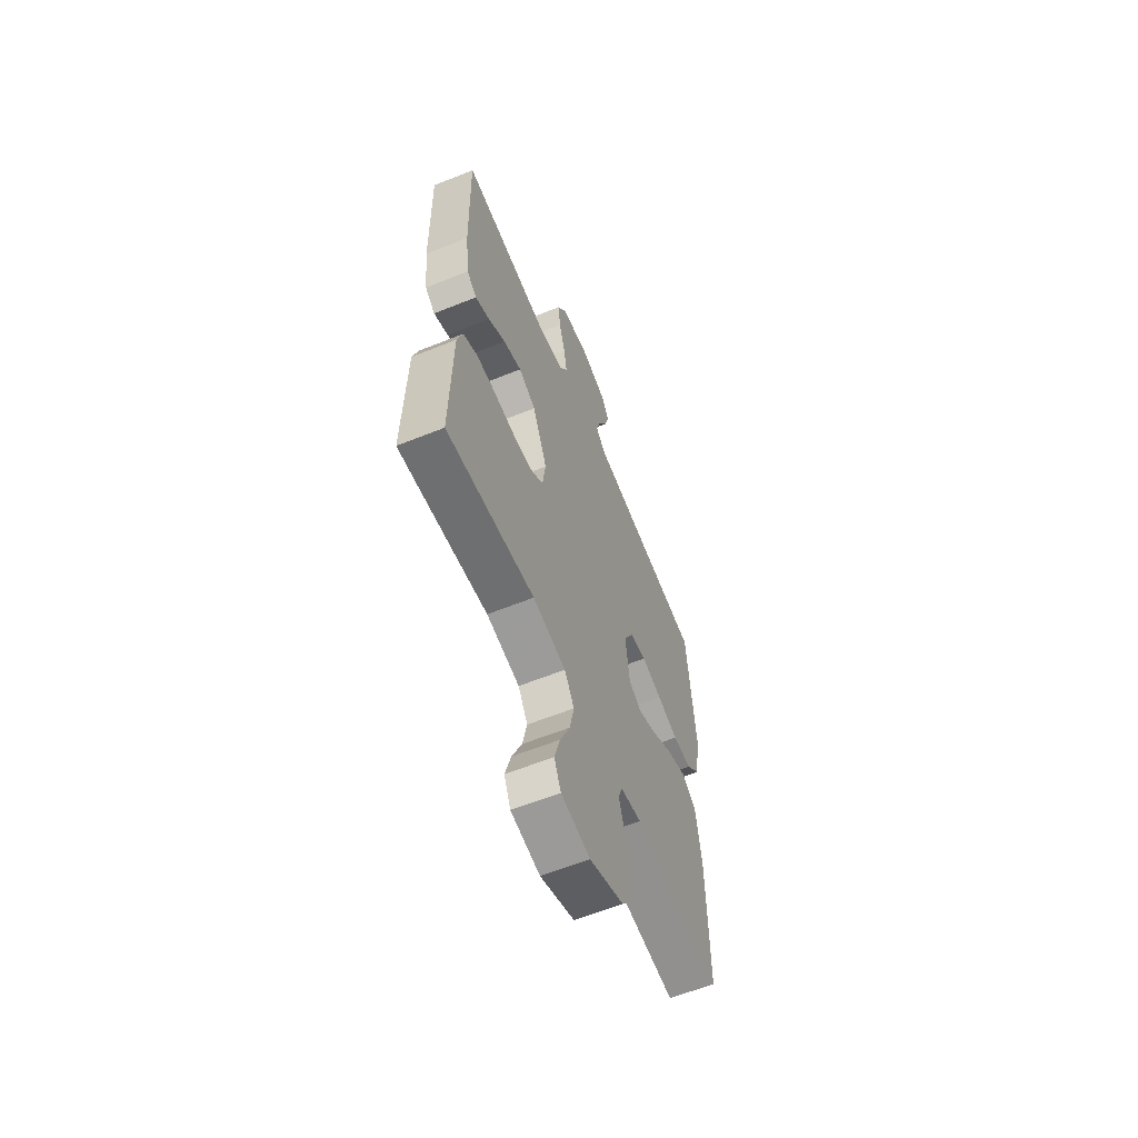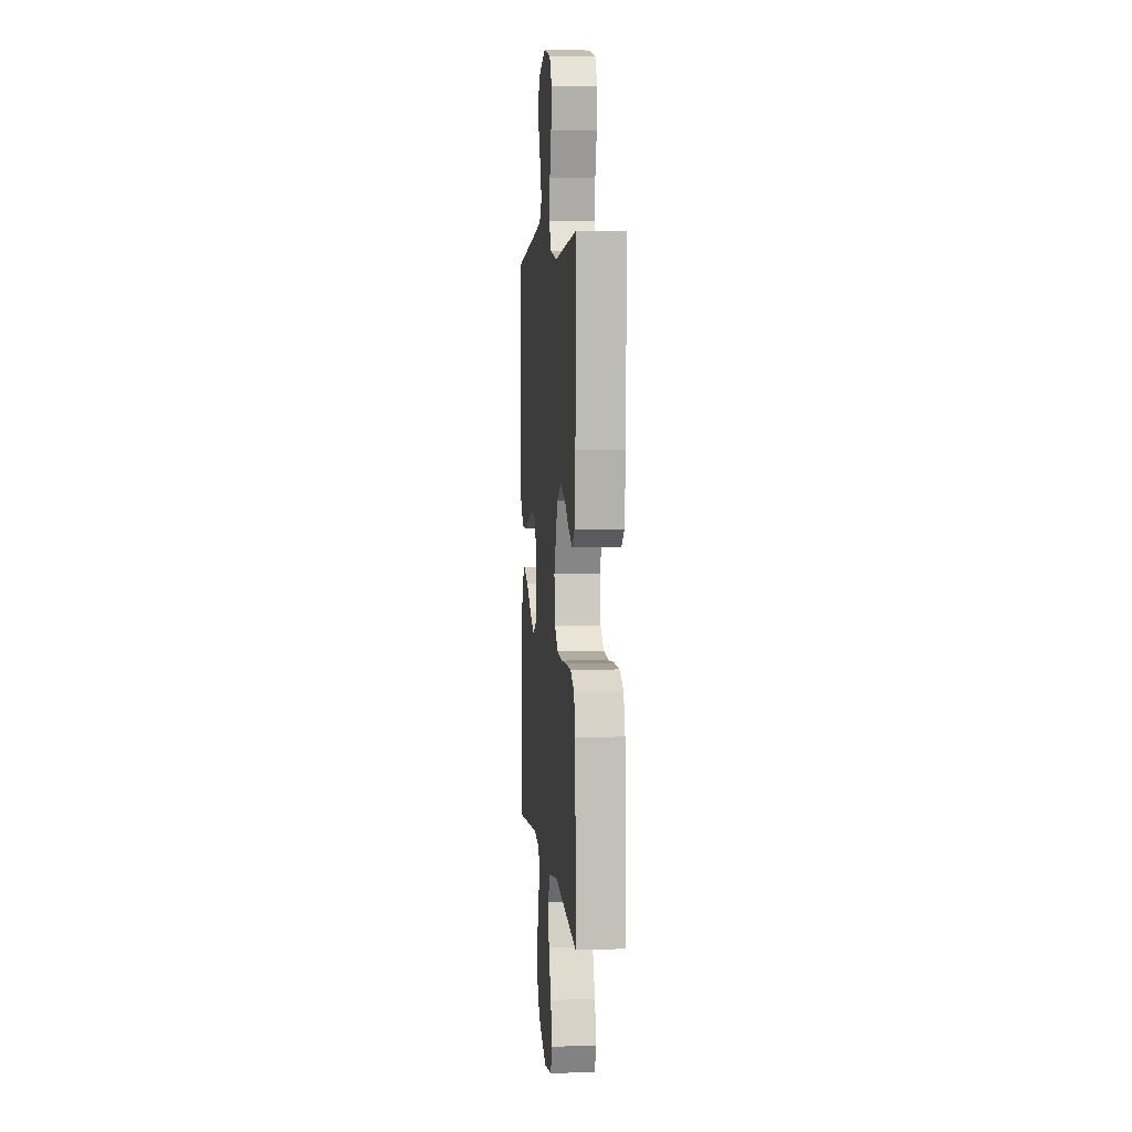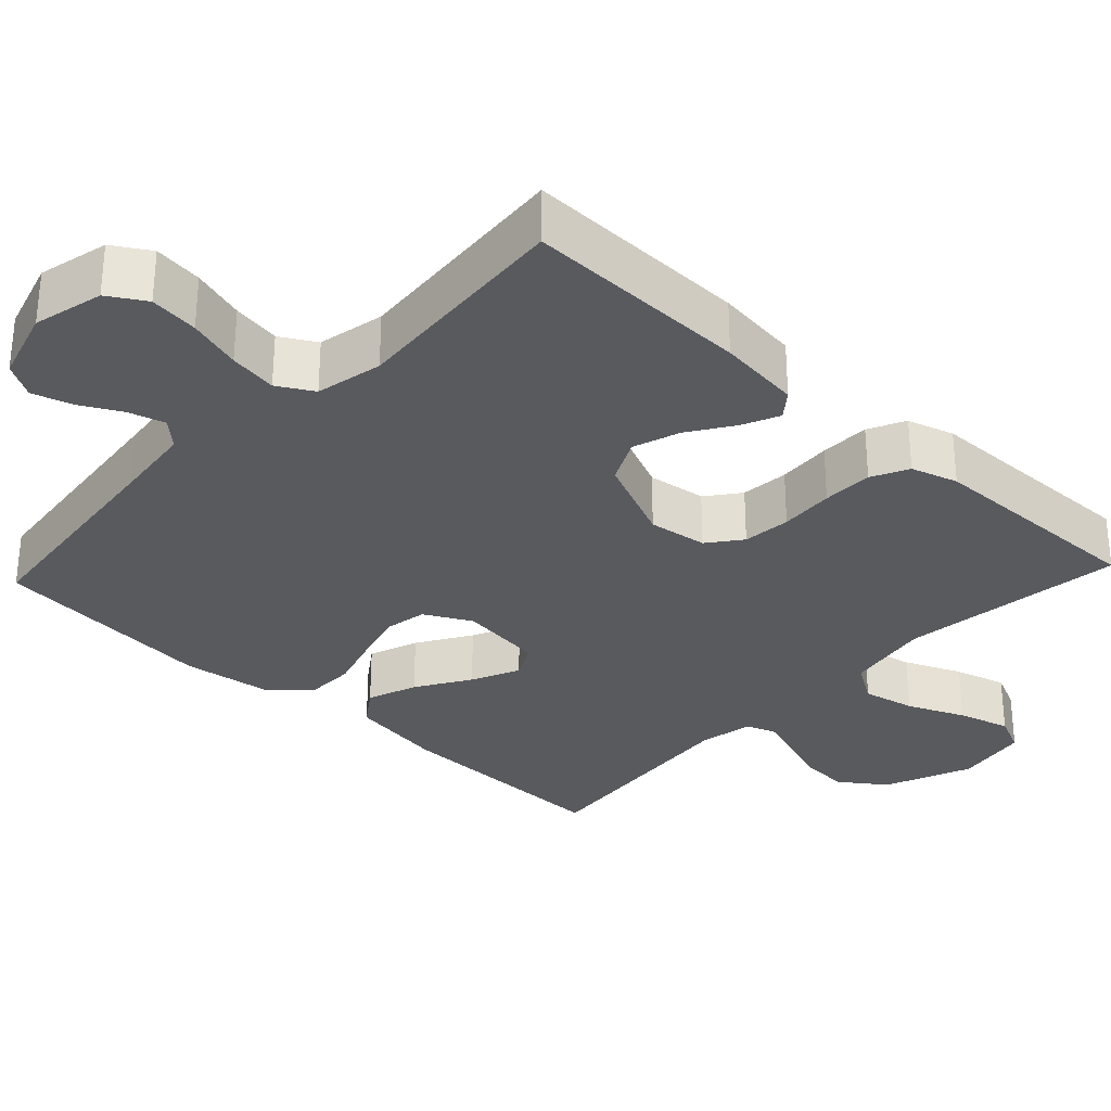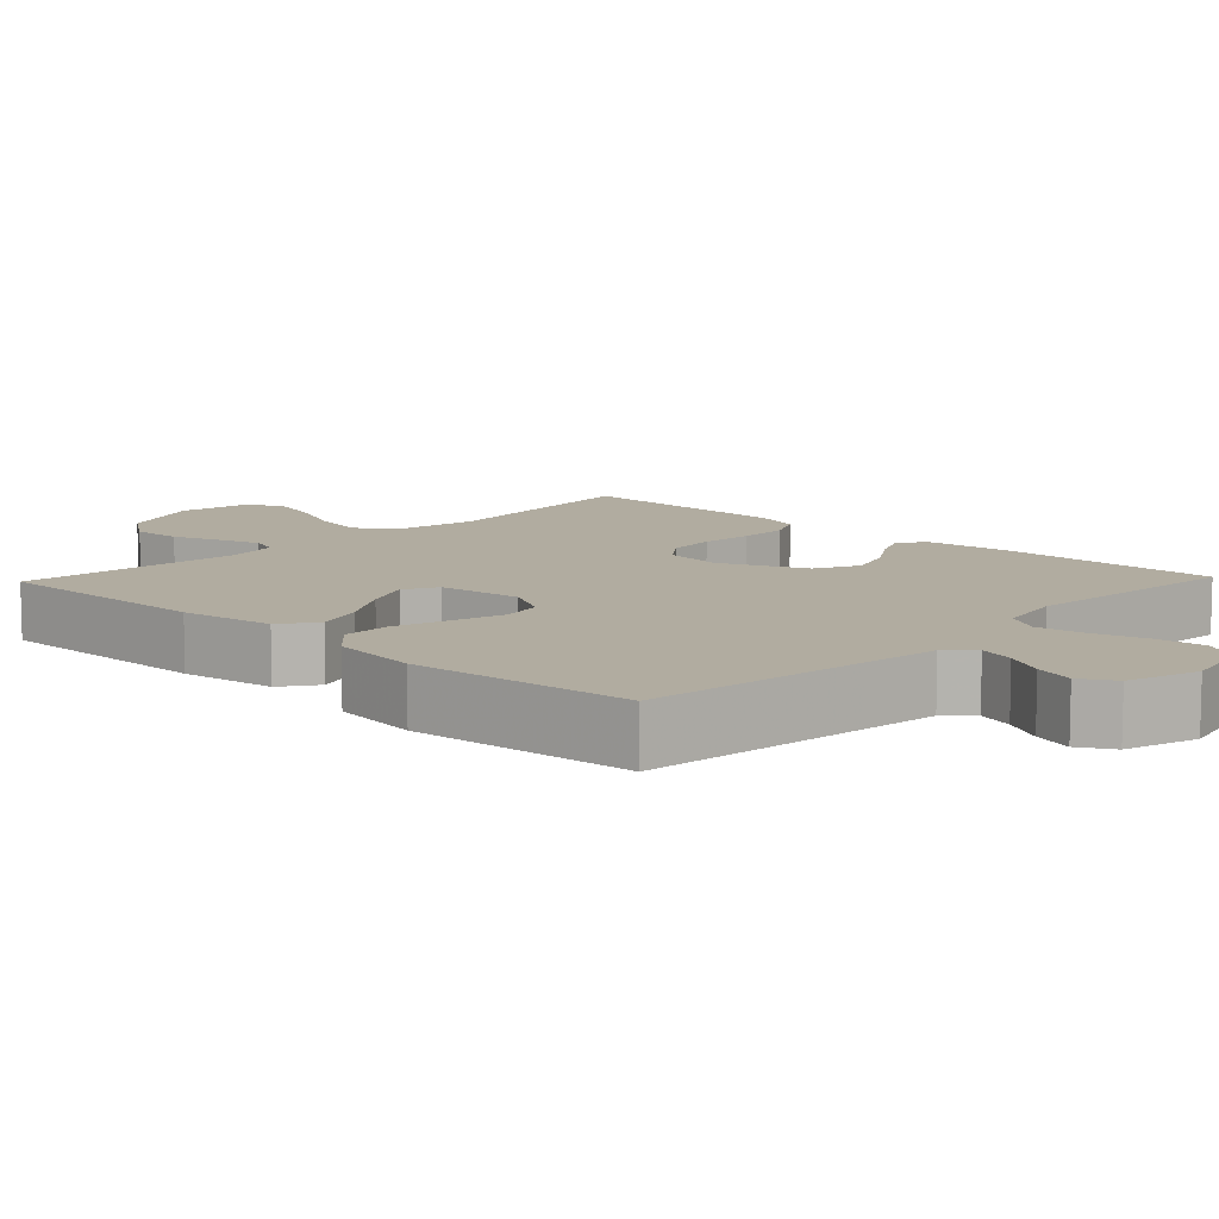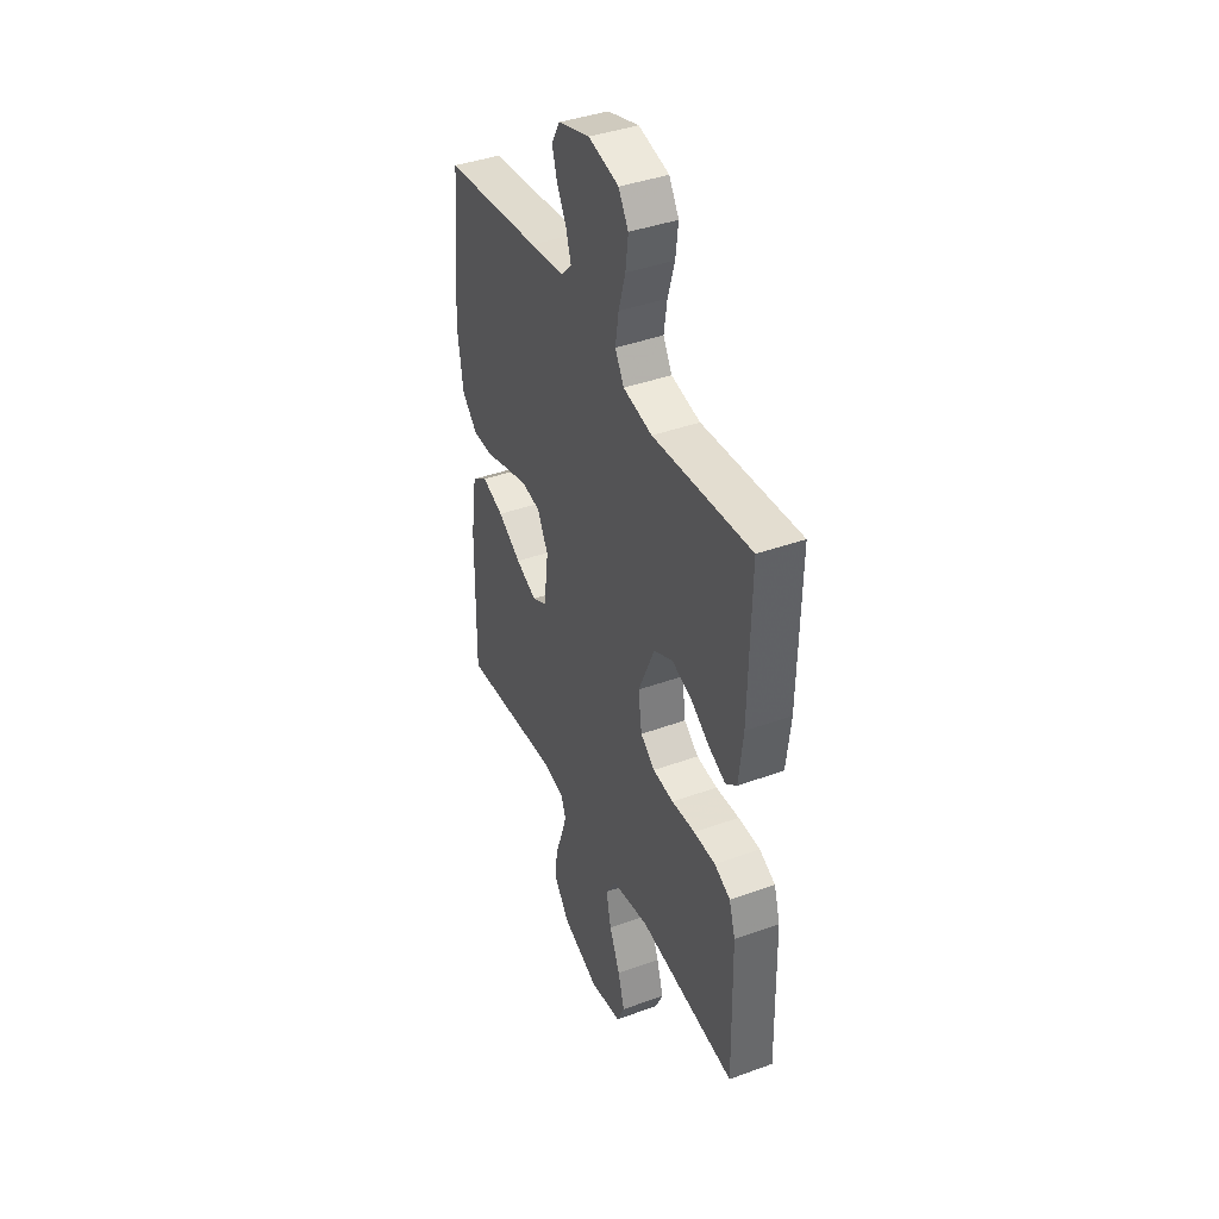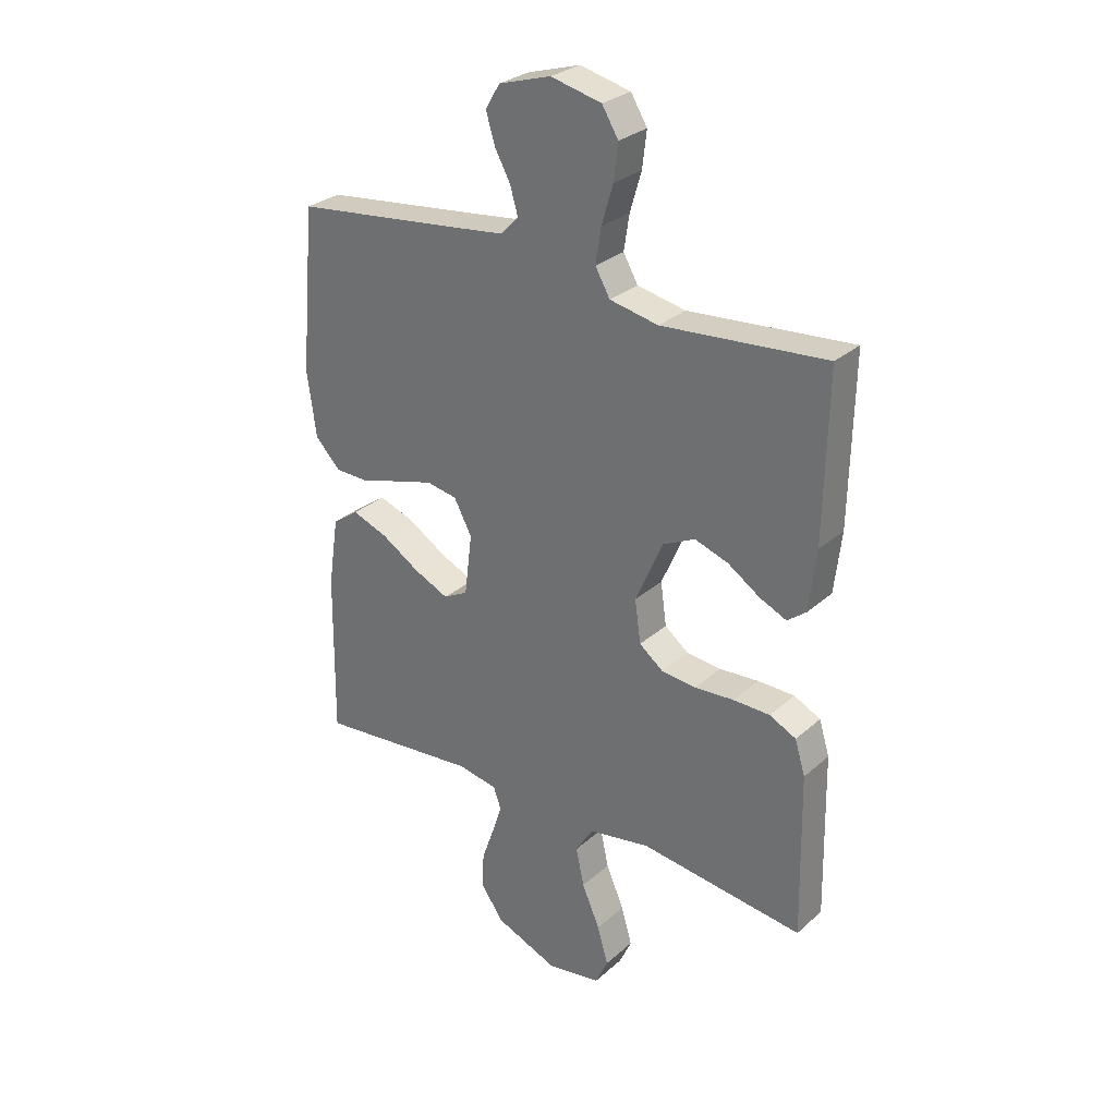
<metadata>
{"format":"obj","ext":"obj","renderer":"f3d","projection":"perspective","resolution":1024,"background":"white","views":[{"elev":-60.9,"azim":112.3,"up":"+Z"},{"elev":4.8,"azim":84.6,"up":"+Z"},{"elev":-30.9,"azim":46.8,"up":"+Y"},{"elev":10.1,"azim":-46.4,"up":"+Y"},{"elev":40.6,"azim":66.0,"up":"+Z"},{"elev":29.0,"azim":37.9,"up":"+Z"}]}
</metadata>
<code>
v -0.5 0.07 0.5
v -0.2 0.07 0.535
v -0.095 0.07 0.548
v -0.063 0.07 0.582
v -0.077 0.07 0.63
v -0.106 0.07 0.684
v -0.122 0.07 0.737
v -0.096 0.07 0.782
v 0 0.07 0.811
v 0.093 0.07 0.789
v 0.123 0.07 0.74
v 0.115 0.07 0.675
v 0.094 0.07 0.604
v 0.084 0.07 0.54
v 0.111 0.07 0.493
v 0.2 0.07 0.475
v 0.5 0.07 0.5
v 0.494 0.07 0.2
v 0.481 0.07 0.089
v 0.447 0.07 0.062
v 0.398 0.07 0.084
v 0.339 0.07 0.123
v 0.277 0.07 0.144
v 0.218 0.07 0.115
v 0.168 0.07 0
v 0.179 0.07 -0.078
v 0.223 0.07 -0.112
v 0.287 0.07 -0.118
v 0.359 0.07 -0.113
v 0.426 0.07 -0.114
v 0.475 0.07 -0.138
v 0.494 0.07 -0.2
v 0.5 0.07 -0.5
v 0.2 0.07 -0.463
v 0.087 0.07 -0.483
v 0.054 0.07 -0.535
v 0.069 0.07 -0.605
v 0.102 0.07 -0.681
v 0.122 0.07 -0.75
v 0.099 0.07 -0.8
v 0 0.07 -0.817
v -0.116 0.07 -0.77
v -0.159 0.07 -0.71
v -0.155 0.07 -0.644
v -0.132 0.07 -0.579
v -0.114 0.07 -0.524
v -0.128 0.07 -0.485
v -0.2 0.07 -0.471
v -0.5 0.07 -0.5
v -0.496 0.07 -0.2
v -0.477 0.07 -0.073
v -0.429 0.07 -0.039
v -0.363 0.07 -0.063
v -0.292 0.07 -0.107
v -0.228 0.07 -0.136
v -0.183 0.07 -0.112
v -0.169 0.07 0
v -0.202 0.07 0.062
v -0.258 0.07 0.072
v -0.327 0.07 0.053
v -0.399 0.07 0.031
v -0.463 0.07 0.032
v -0.51 0.07 0.08
v -0.527 0.07 0.2
v -0.5 0 0.5
v -0.2 0 0.535
v -0.095 0 0.548
v -0.063 0 0.582
v -0.077 0 0.63
v -0.106 0 0.684
v -0.122 0 0.737
v -0.096 0 0.782
v 0 0 0.811
v 0.093 0 0.789
v 0.123 0 0.74
v 0.115 0 0.675
v 0.094 0 0.604
v 0.084 0 0.54
v 0.111 0 0.493
v 0.2 0 0.475
v 0.5 0 0.5
v 0.494 0 0.2
v 0.481 0 0.089
v 0.447 0 0.062
v 0.398 0 0.084
v 0.339 0 0.123
v 0.277 0 0.144
v 0.218 0 0.115
v 0.168 0 0
v 0.179 0 -0.078
v 0.223 0 -0.112
v 0.287 0 -0.118
v 0.359 0 -0.113
v 0.426 0 -0.114
v 0.475 0 -0.138
v 0.494 0 -0.2
v 0.5 0 -0.5
v 0.2 0 -0.463
v 0.087 0 -0.483
v 0.054 0 -0.535
v 0.069 0 -0.605
v 0.102 0 -0.681
v 0.122 0 -0.75
v 0.099 0 -0.8
v 0 0 -0.817
v -0.116 0 -0.77
v -0.159 0 -0.71
v -0.155 0 -0.644
v -0.132 0 -0.579
v -0.114 0 -0.524
v -0.128 0 -0.485
v -0.2 0 -0.471
v -0.5 0 -0.5
v -0.496 0 -0.2
v -0.477 0 -0.073
v -0.429 0 -0.039
v -0.363 0 -0.063
v -0.292 0 -0.107
v -0.228 0 -0.136
v -0.183 0 -0.112
v -0.169 0 0
v -0.202 0 0.062
v -0.258 0 0.072
v -0.327 0 0.053
v -0.399 0 0.031
v -0.463 0 0.032
v -0.51 0 0.08
v -0.527 0 0.2
f 63 64 1 2
f 60 61 62 63
f 59 60 63 2
f 58 59 2 3
f 57 58 3 4
f 56 57 4
f 51 52 53 54
f 51 54 55
f 48 49 50 51
f 47 48 51 55
f 46 47 55 56
f 42 43 44 45
f 42 45 46
f 41 42 46
f 37 38 39 40
f 36 37 40 41
f 31 32 33 34
f 31 34 35
f 28 29 30 31
f 27 28 31 35
f 26 27 35 36
f 19 20 21 22
f 19 22 23
f 16 17 18 19
f 15 16 19 23
f 14 15 23 24
f 10 11 12 13
f 10 13 14
f 9 10 14
f 8 9 14
f 5 6 7 8
f 4 5 8 14
f 36 41 46 56
f 25 26 36 56
f 24 25 56
f 4 14 24 56
f 66 65 128 127
f 127 126 125 124
f 66 127 124 123
f 67 66 123 122
f 68 67 122 121
f 68 121 120
f 118 117 116 115
f 119 118 115
f 115 114 113 112
f 119 115 112 111
f 120 119 111 110
f 109 108 107 106
f 110 109 106
f 110 106 105
f 104 103 102 101
f 105 104 101 100
f 98 97 96 95
f 99 98 95
f 95 94 93 92
f 99 95 92 91
f 100 99 91 90
f 86 85 84 83
f 87 86 83
f 83 82 81 80
f 87 83 80 79
f 88 87 79 78
f 77 76 75 74
f 78 77 74
f 78 74 73
f 78 73 72
f 72 71 70 69
f 78 72 69 68
f 120 110 105 100
f 120 100 90 89
f 120 89 88
f 120 88 78 68
f 1 65 66 2
f 2 66 67 3
f 3 67 68 4
f 4 68 69 5
f 5 69 70 6
f 6 70 71 7
f 7 71 72 8
f 8 72 73 9
f 9 73 74 10
f 10 74 75 11
f 11 75 76 12
f 12 76 77 13
f 13 77 78 14
f 14 78 79 15
f 15 79 80 16
f 16 80 81 17
f 17 81 82 18
f 18 82 83 19
f 19 83 84 20
f 20 84 85 21
f 21 85 86 22
f 22 86 87 23
f 23 87 88 24
f 24 88 89 25
f 25 89 90 26
f 26 90 91 27
f 27 91 92 28
f 28 92 93 29
f 29 93 94 30
f 30 94 95 31
f 31 95 96 32
f 32 96 97 33
f 33 97 98 34
f 34 98 99 35
f 35 99 100 36
f 36 100 101 37
f 37 101 102 38
f 38 102 103 39
f 39 103 104 40
f 40 104 105 41
f 41 105 106 42
f 42 106 107 43
f 43 107 108 44
f 44 108 109 45
f 45 109 110 46
f 46 110 111 47
f 47 111 112 48
f 48 112 113 49
f 49 113 114 50
f 50 114 115 51
f 51 115 116 52
f 52 116 117 53
f 53 117 118 54
f 54 118 119 55
f 55 119 120 56
f 56 120 121 57
f 57 121 122 58
f 58 122 123 59
f 59 123 124 60
f 60 124 125 61
f 61 125 126 62
f 62 126 127 63
f 63 127 128 64
f 64 128 65 1

</code>
